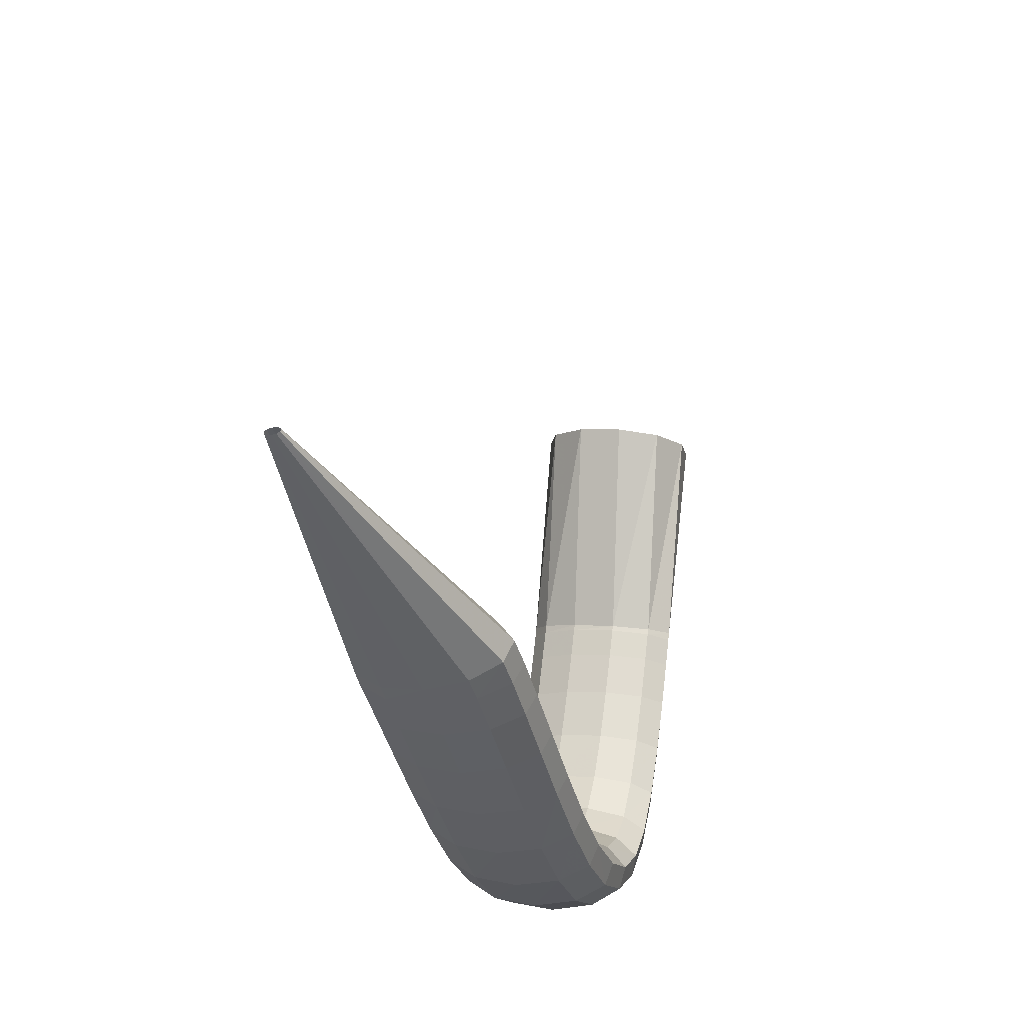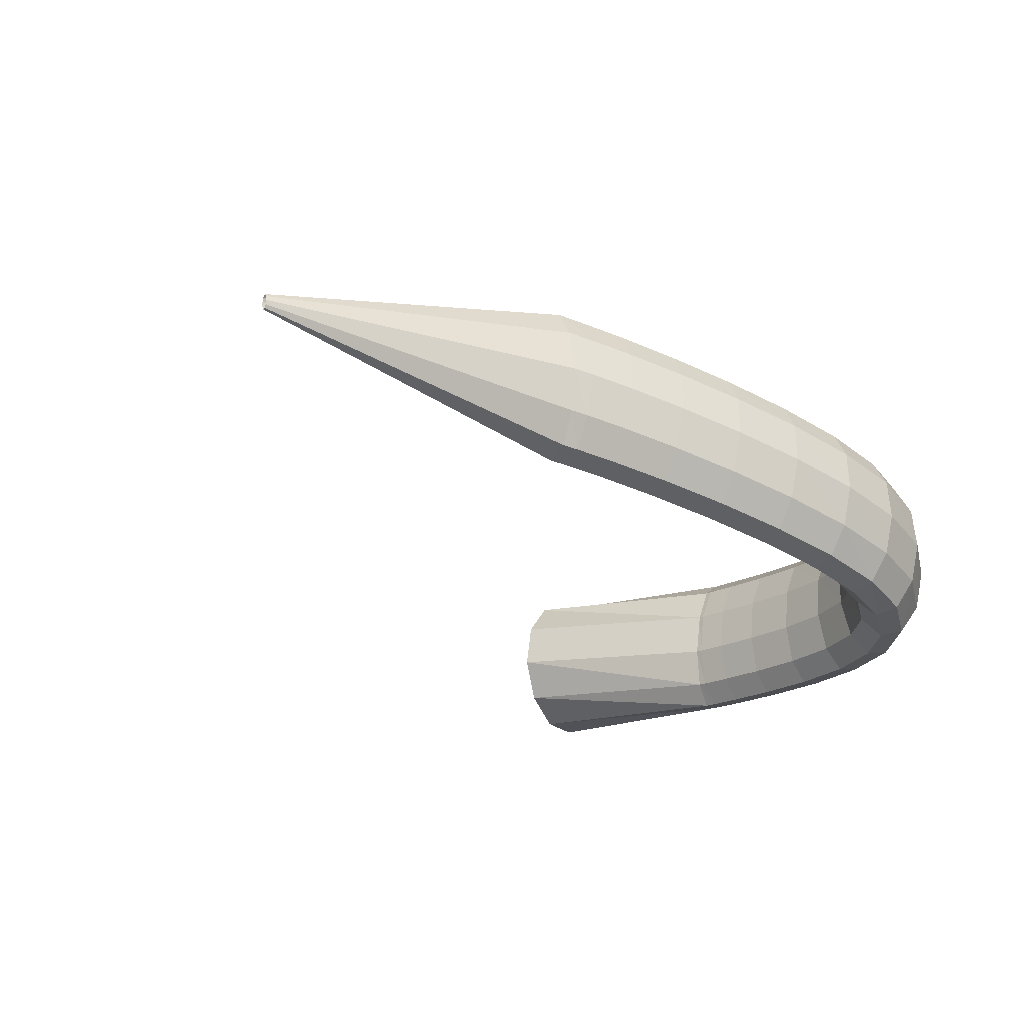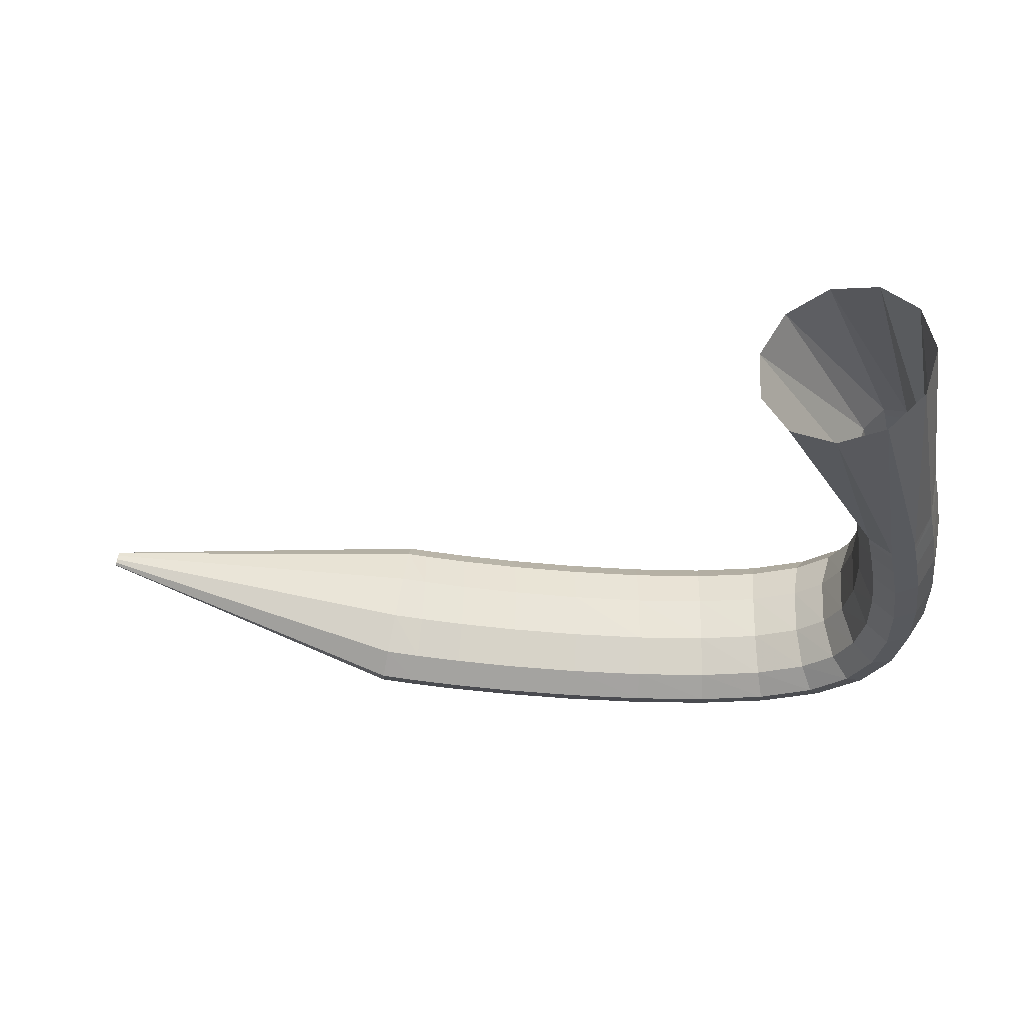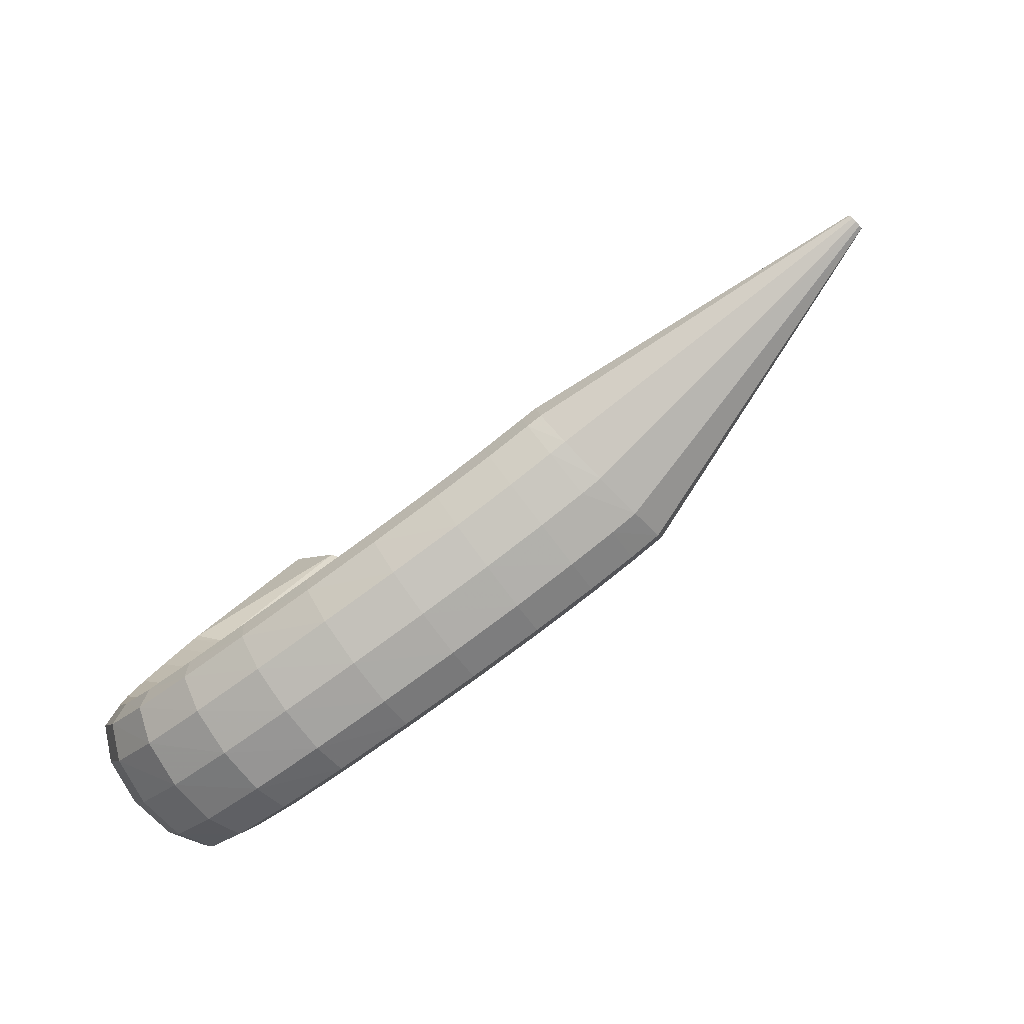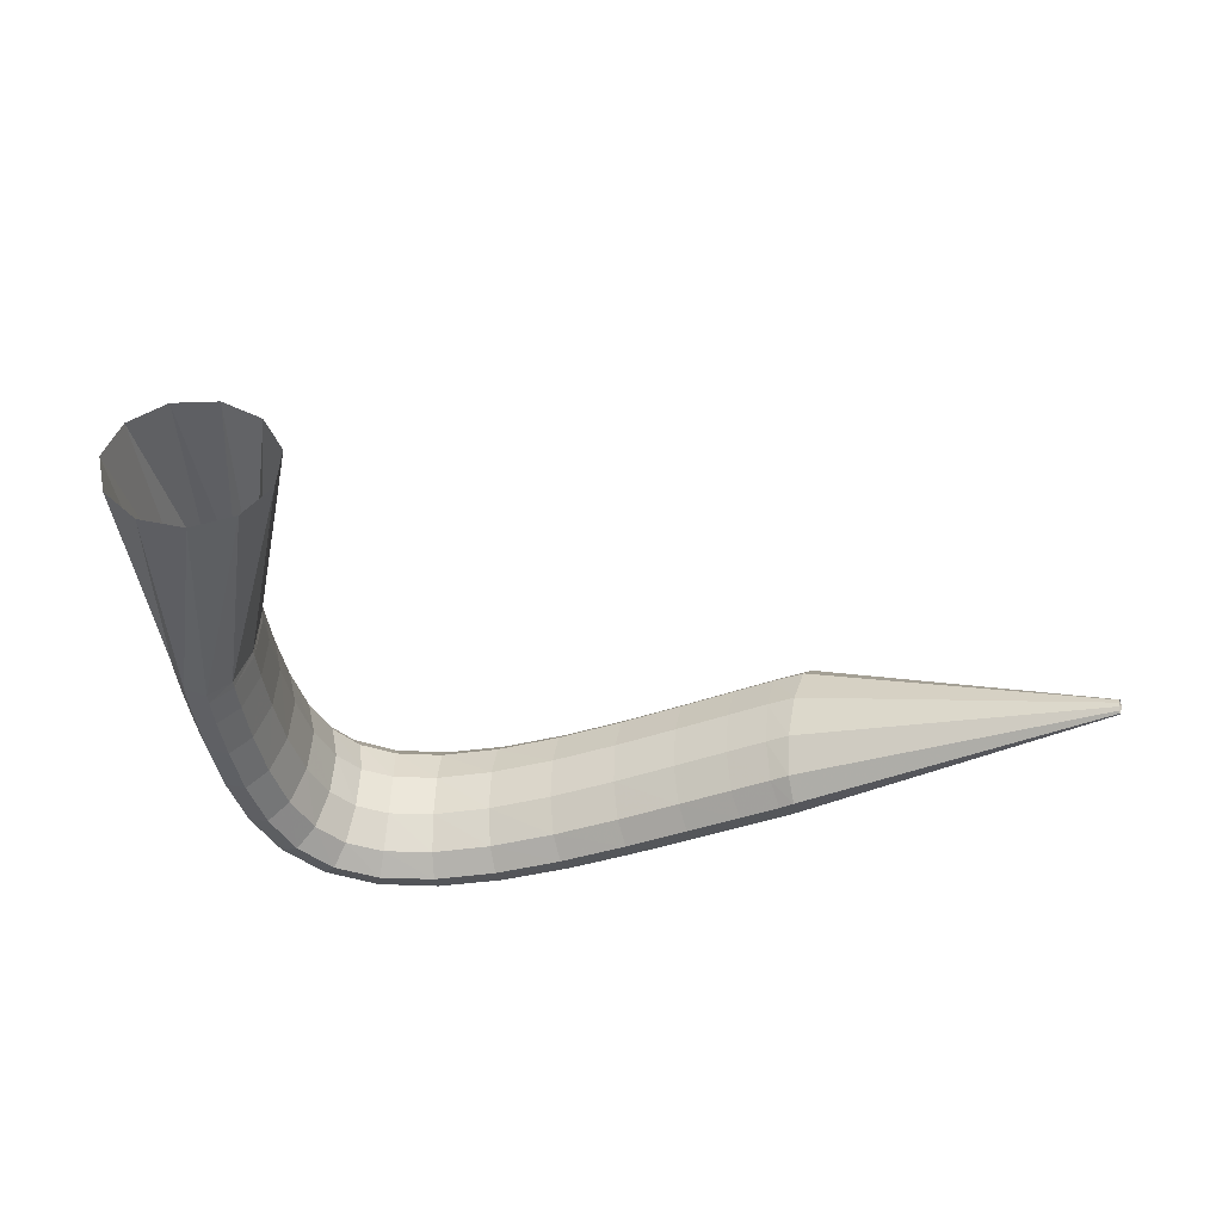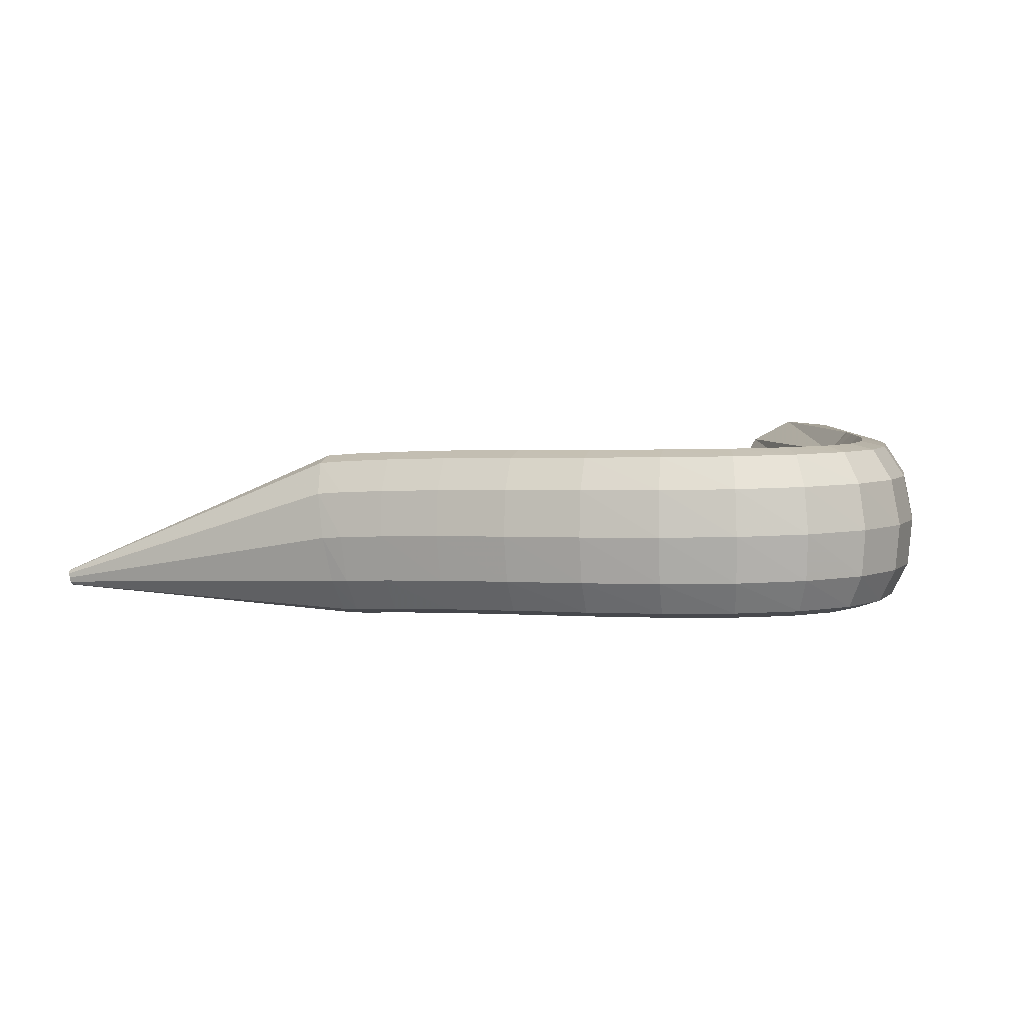
<metadata>
{"format":"obj","ext":"obj","renderer":"f3d","projection":"perspective","resolution":1024,"background":"white","views":[{"elev":-33.9,"azim":-74.5,"up":"+Y"},{"elev":-37.2,"azim":-38.0,"up":"+Z"},{"elev":50.5,"azim":1.7,"up":"+Y"},{"elev":-72.2,"azim":-142.5,"up":"+Y"},{"elev":-31.8,"azim":-161.8,"up":"+Z"},{"elev":-4.9,"azim":12.7,"up":"+Z"}]}
</metadata>
<code>
g tube1
v 111.6 76.19 190
v 111.7 76.26 189.7
v 111.7 76.39 189.6
v 111.7 76.54 189.5
v 111.7 76.65 189.7
v 111.7 76.69 189.9
v 111.7 76.65 190.2
v 111.6 76.54 190.4
v 111.6 76.4 190.5
v 111.6 76.26 190.4
v 111.6 76.19 190.2
v 111.6 76.19 190
v 130.4 71.7 191.9
v 130.8 72.47 189.4
v 131.1 73.77 187.7
v 131.3 75.2 187.5
v 131.3 76.29 188.9
v 131.1 76.71 191.3
v 130.7 76.31 194.1
v 130.3 75.23 196.3
v 130.1 73.8 197.2
v 130 72.49 196.6
v 130.1 71.71 194.7
v 130.4 71.7 191.9
v 131.6 71.44 192
v 131.8 72.24 189.3
v 132 73.56 187.7
v 132.3 74.97 187.5
v 132.5 76.04 188.9
v 132.6 76.41 191.3
v 132.5 75.98 194.1
v 132.3 74.88 196.3
v 132 73.46 197.3
v 131.8 72.17 196.7
v 131.6 71.41 194.7
v 131.6 71.44 192
v 134.3 70.95 191.9
v 134.4 71.75 189.3
v 134.6 73.08 187.7
v 134.8 74.5 187.5
v 135.1 75.56 188.8
v 135.2 75.93 191.3
v 135.1 75.49 194.1
v 135 74.38 196.3
v 134.7 72.96 197.3
v 134.5 71.66 196.6
v 134.3 70.91 194.7
v 134.3 70.95 191.9
v 137.9 70.35 191.8
v 138 71.16 189.2
v 138.1 72.49 187.6
v 138.3 73.91 187.4
v 138.5 74.98 188.8
v 138.7 75.35 191.2
v 138.7 74.91 194
v 138.6 73.79 196.2
v 138.4 72.35 197.2
v 138.2 71.06 196.6
v 138 70.31 194.6
v 137.9 70.35 191.8
v 142.2 69.76 191.7
v 142.2 70.57 189.1
v 142.3 71.91 187.4
v 142.4 73.34 187.3
v 142.6 74.41 188.6
v 142.7 74.78 191.1
v 142.8 74.34 193.9
v 142.7 73.22 196.1
v 142.6 71.78 197
v 142.4 70.47 196.4
v 142.2 69.72 194.4
v 142.2 69.76 191.7
v 146.7 69.33 191.5
v 146.7 70.14 188.9
v 146.7 71.48 187.3
v 146.8 72.92 187.1
v 146.9 74 188.5
v 147 74.38 190.9
v 147.1 73.94 193.7
v 147.1 72.82 195.9
v 147 71.37 196.9
v 146.9 70.06 196.3
v 146.8 69.3 194.3
v 146.7 69.33 191.5
v 151.4 69.23 191.4
v 151.3 70.04 188.8
v 151.2 71.37 187.2
v 151.1 72.81 187
v 151.1 73.89 188.3
v 151.1 74.29 190.8
v 151.2 73.86 193.6
v 151.3 72.74 195.8
v 151.3 71.3 196.8
v 151.4 69.99 196.2
v 151.4 69.21 194.2
v 151.4 69.23 191.4
v 155.8 69.71 191.5
v 155.6 70.49 188.8
v 155.4 71.79 187.2
v 155.1 73.2 187
v 154.9 74.26 188.3
v 154.7 74.65 190.8
v 154.8 74.24 193.6
v 155 73.16 195.8
v 155.2 71.75 196.8
v 155.5 70.46 196.2
v 155.7 69.7 194.2
v 155.8 69.71 191.5
v 159.7 71.03 191.6
v 159.5 71.76 189
v 159 72.95 187.3
v 158.4 74.23 187.1
v 157.8 75.19 188.4
v 157.4 75.53 190.9
v 157.4 75.13 193.6
v 157.8 74.13 195.9
v 158.4 72.84 196.9
v 159 71.68 196.3
v 159.5 71 194.4
v 159.7 71.03 191.6
v 162.8 73.47 192
v 162.6 74.1 189.4
v 161.8 75.05 187.6
v 160.7 76 187.3
v 159.7 76.66 188.6
v 159.1 76.82 191
v 159.1 76.42 193.8
v 159.7 75.6 196.1
v 160.6 74.61 197.1
v 161.7 73.77 196.6
v 162.5 73.34 194.7
v 162.8 73.47 192
v 164.7 76.84 192.5
v 164.4 77.37 189.9
v 163.4 77.99 188.1
v 162.1 78.5 187.7
v 160.9 78.74 188.9
v 160.1 78.63 191.3
v 160.1 78.21 194.1
v 160.7 77.6 196.4
v 161.9 77.01 197.5
v 163.2 76.62 197.1
v 164.3 76.56 195.2
v 164.7 76.84 192.5
v 165.4 80.58 193.2
v 165.1 81.05 190.5
v 164 81.43 188.7
v 162.7 81.6 188.2
v 161.4 81.51 189.4
v 160.6 81.18 191.7
v 160.5 80.72 194.5
v 161.2 80.27 196.8
v 162.4 79.99 198
v 163.8 79.95 197.6
v 164.9 80.17 195.8
v 165.4 80.58 193.2
v 165.3 84.35 193.8
v 165 84.79 191.1
v 164 85.03 189.3
v 162.6 85 188.8
v 161.3 84.7 189.9
v 160.5 84.24 192.2
v 160.4 83.76 195
v 161.1 83.4 197.4
v 162.4 83.3 198.6
v 163.8 83.46 198.2
v 164.9 83.86 196.4
v 165.3 84.35 193.8
v 164.9 87.83 194.4
v 164.5 88.25 191.7
v 163.5 88.42 189.9
v 162.1 88.28 189.4
v 160.8 87.88 190.5
v 160 87.35 192.8
v 160 86.85 195.6
v 160.7 86.55 197.9
v 161.9 86.53 199.1
v 163.3 86.81 198.8
v 164.4 87.29 197
v 164.9 87.83 194.4
v 164.3 90.65 194.9
v 164 91.06 192.2
v 163 91.2 190.3
v 161.6 91.01 189.9
v 160.3 90.56 191
v 159.5 89.99 193.3
v 159.5 89.48 196
v 160.2 89.2 198.4
v 161.4 89.23 199.6
v 162.8 89.56 199.3
v 163.9 90.09 197.5
v 164.3 90.65 194.9
v 163.9 92.48 195.2
v 163.6 92.88 192.5
v 162.6 93 190.7
v 161.2 92.79 190.2
v 160 92.32 191.3
v 159.2 91.73 193.6
v 159.1 91.22 196.3
v 159.8 90.95 198.7
v 161.1 91 199.9
v 162.4 91.35 199.6
v 163.5 91.91 197.9
v 163.9 92.48 195.2
v 163.7 93.38 195.4
v 163.4 93.79 192.7
v 162.4 93.81 190.8
v 161 93.45 190.3
v 159.8 92.8 191.4
v 159.1 92.09 193.7
v 159.1 91.54 196.4
v 159.8 91.31 198.8
v 161 91.49 200
v 162.3 92.01 199.7
v 163.3 92.72 198
v 163.7 93.38 195.4
v 161.5 106.9 198.1
v 160.8 107.1 195.4
v 158.8 106.8 193.4
v 156.2 106 192.8
v 153.7 104.9 193.8
v 152.3 104 196
v 152.3 103.4 198.8
v 153.7 103.4 201.2
v 156.1 104 202.5
v 158.7 105 202.3
v 160.8 106.1 200.7
v 161.5 106.9 198.1
f 1 2 14
f 14 13 1
f 2 3 15
f 15 14 2
f 3 4 16
f 16 15 3
f 4 5 17
f 17 16 4
f 5 6 18
f 18 17 5
f 6 7 19
f 19 18 6
f 7 8 20
f 20 19 7
f 8 9 21
f 21 20 8
f 9 10 22
f 22 21 9
f 10 11 23
f 23 22 10
f 11 12 24
f 24 23 11
f 13 14 26
f 26 25 13
f 14 15 27
f 27 26 14
f 15 16 28
f 28 27 15
f 16 17 29
f 29 28 16
f 17 18 30
f 30 29 17
f 18 19 31
f 31 30 18
f 19 20 32
f 32 31 19
f 20 21 33
f 33 32 20
f 21 22 34
f 34 33 21
f 22 23 35
f 35 34 22
f 23 24 36
f 36 35 23
f 25 26 38
f 38 37 25
f 26 27 39
f 39 38 26
f 27 28 40
f 40 39 27
f 28 29 41
f 41 40 28
f 29 30 42
f 42 41 29
f 30 31 43
f 43 42 30
f 31 32 44
f 44 43 31
f 32 33 45
f 45 44 32
f 33 34 46
f 46 45 33
f 34 35 47
f 47 46 34
f 35 36 48
f 48 47 35
f 37 38 50
f 50 49 37
f 38 39 51
f 51 50 38
f 39 40 52
f 52 51 39
f 40 41 53
f 53 52 40
f 41 42 54
f 54 53 41
f 42 43 55
f 55 54 42
f 43 44 56
f 56 55 43
f 44 45 57
f 57 56 44
f 45 46 58
f 58 57 45
f 46 47 59
f 59 58 46
f 47 48 60
f 60 59 47
f 49 50 62
f 62 61 49
f 50 51 63
f 63 62 50
f 51 52 64
f 64 63 51
f 52 53 65
f 65 64 52
f 53 54 66
f 66 65 53
f 54 55 67
f 67 66 54
f 55 56 68
f 68 67 55
f 56 57 69
f 69 68 56
f 57 58 70
f 70 69 57
f 58 59 71
f 71 70 58
f 59 60 72
f 72 71 59
f 61 62 74
f 74 73 61
f 62 63 75
f 75 74 62
f 63 64 76
f 76 75 63
f 64 65 77
f 77 76 64
f 65 66 78
f 78 77 65
f 66 67 79
f 79 78 66
f 67 68 80
f 80 79 67
f 68 69 81
f 81 80 68
f 69 70 82
f 82 81 69
f 70 71 83
f 83 82 70
f 71 72 84
f 84 83 71
f 73 74 86
f 86 85 73
f 74 75 87
f 87 86 74
f 75 76 88
f 88 87 75
f 76 77 89
f 89 88 76
f 77 78 90
f 90 89 77
f 78 79 91
f 91 90 78
f 79 80 92
f 92 91 79
f 80 81 93
f 93 92 80
f 81 82 94
f 94 93 81
f 82 83 95
f 95 94 82
f 83 84 96
f 96 95 83
f 85 86 98
f 98 97 85
f 86 87 99
f 99 98 86
f 87 88 100
f 100 99 87
f 88 89 101
f 101 100 88
f 89 90 102
f 102 101 89
f 90 91 103
f 103 102 90
f 91 92 104
f 104 103 91
f 92 93 105
f 105 104 92
f 93 94 106
f 106 105 93
f 94 95 107
f 107 106 94
f 95 96 108
f 108 107 95
f 97 98 110
f 110 109 97
f 98 99 111
f 111 110 98
f 99 100 112
f 112 111 99
f 100 101 113
f 113 112 100
f 101 102 114
f 114 113 101
f 102 103 115
f 115 114 102
f 103 104 116
f 116 115 103
f 104 105 117
f 117 116 104
f 105 106 118
f 118 117 105
f 106 107 119
f 119 118 106
f 107 108 120
f 120 119 107
f 109 110 122
f 122 121 109
f 110 111 123
f 123 122 110
f 111 112 124
f 124 123 111
f 112 113 125
f 125 124 112
f 113 114 126
f 126 125 113
f 114 115 127
f 127 126 114
f 115 116 128
f 128 127 115
f 116 117 129
f 129 128 116
f 117 118 130
f 130 129 117
f 118 119 131
f 131 130 118
f 119 120 132
f 132 131 119
f 121 122 134
f 134 133 121
f 122 123 135
f 135 134 122
f 123 124 136
f 136 135 123
f 124 125 137
f 137 136 124
f 125 126 138
f 138 137 125
f 126 127 139
f 139 138 126
f 127 128 140
f 140 139 127
f 128 129 141
f 141 140 128
f 129 130 142
f 142 141 129
f 130 131 143
f 143 142 130
f 131 132 144
f 144 143 131
f 133 134 146
f 146 145 133
f 134 135 147
f 147 146 134
f 135 136 148
f 148 147 135
f 136 137 149
f 149 148 136
f 137 138 150
f 150 149 137
f 138 139 151
f 151 150 138
f 139 140 152
f 152 151 139
f 140 141 153
f 153 152 140
f 141 142 154
f 154 153 141
f 142 143 155
f 155 154 142
f 143 144 156
f 156 155 143
f 145 146 158
f 158 157 145
f 146 147 159
f 159 158 146
f 147 148 160
f 160 159 147
f 148 149 161
f 161 160 148
f 149 150 162
f 162 161 149
f 150 151 163
f 163 162 150
f 151 152 164
f 164 163 151
f 152 153 165
f 165 164 152
f 153 154 166
f 166 165 153
f 154 155 167
f 167 166 154
f 155 156 168
f 168 167 155
f 157 158 170
f 170 169 157
f 158 159 171
f 171 170 158
f 159 160 172
f 172 171 159
f 160 161 173
f 173 172 160
f 161 162 174
f 174 173 161
f 162 163 175
f 175 174 162
f 163 164 176
f 176 175 163
f 164 165 177
f 177 176 164
f 165 166 178
f 178 177 165
f 166 167 179
f 179 178 166
f 167 168 180
f 180 179 167
f 169 170 182
f 182 181 169
f 170 171 183
f 183 182 170
f 171 172 184
f 184 183 171
f 172 173 185
f 185 184 172
f 173 174 186
f 186 185 173
f 174 175 187
f 187 186 174
f 175 176 188
f 188 187 175
f 176 177 189
f 189 188 176
f 177 178 190
f 190 189 177
f 178 179 191
f 191 190 178
f 179 180 192
f 192 191 179
f 181 182 194
f 194 193 181
f 182 183 195
f 195 194 182
f 183 184 196
f 196 195 183
f 184 185 197
f 197 196 184
f 185 186 198
f 198 197 185
f 186 187 199
f 199 198 186
f 187 188 200
f 200 199 187
f 188 189 201
f 201 200 188
f 189 190 202
f 202 201 189
f 190 191 203
f 203 202 190
f 191 192 204
f 204 203 191
f 193 194 206
f 206 205 193
f 194 195 207
f 207 206 194
f 195 196 208
f 208 207 195
f 196 197 209
f 209 208 196
f 197 198 210
f 210 209 197
f 198 199 211
f 211 210 198
f 199 200 212
f 212 211 199
f 200 201 213
f 213 212 200
f 201 202 214
f 214 213 201
f 202 203 215
f 215 214 202
f 203 204 216
f 216 215 203
f 205 206 218
f 218 217 205
f 206 207 219
f 219 218 206
f 207 208 220
f 220 219 207
f 208 209 221
f 221 220 208
f 209 210 222
f 222 221 209
f 210 211 223
f 223 222 210
f 211 212 224
f 224 223 211
f 212 213 225
f 225 224 212
f 213 214 226
f 226 225 213
f 214 215 227
f 227 226 214
f 215 216 228
f 228 227 215

</code>
